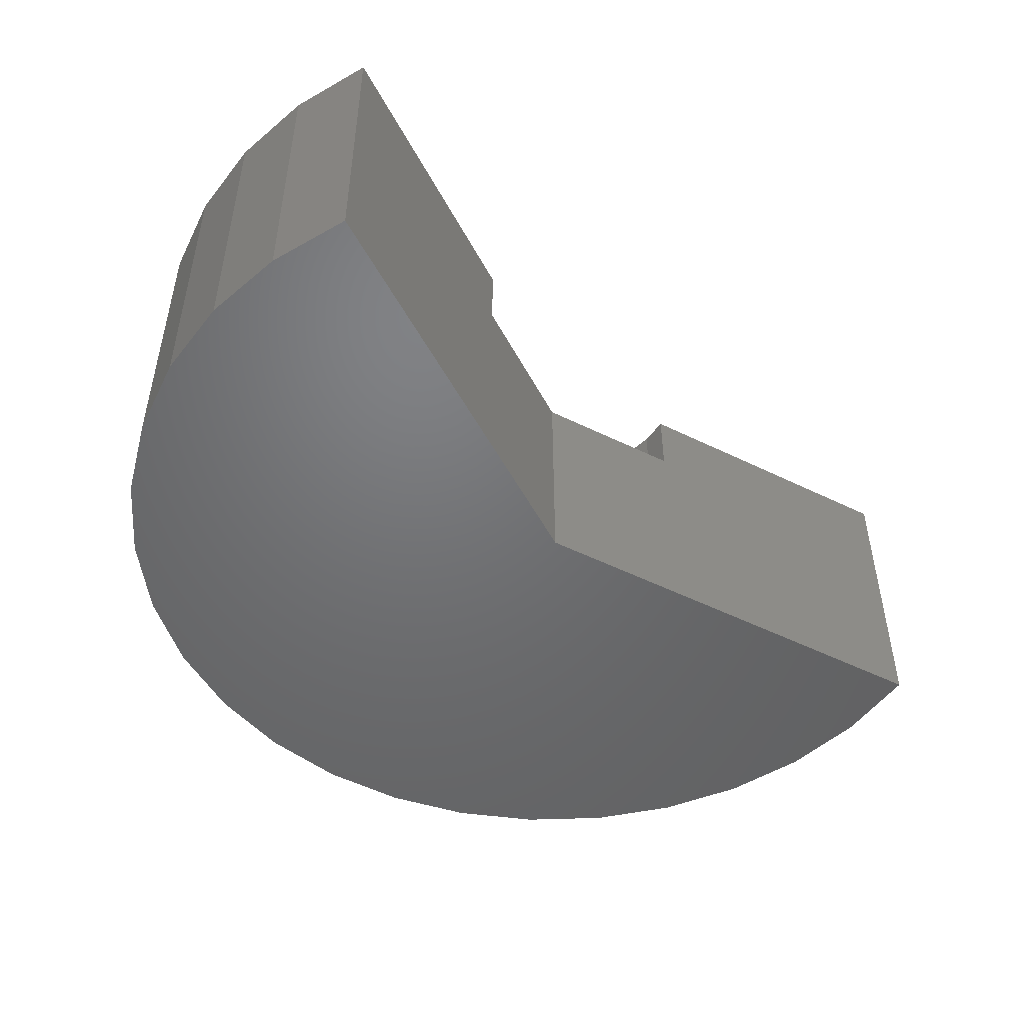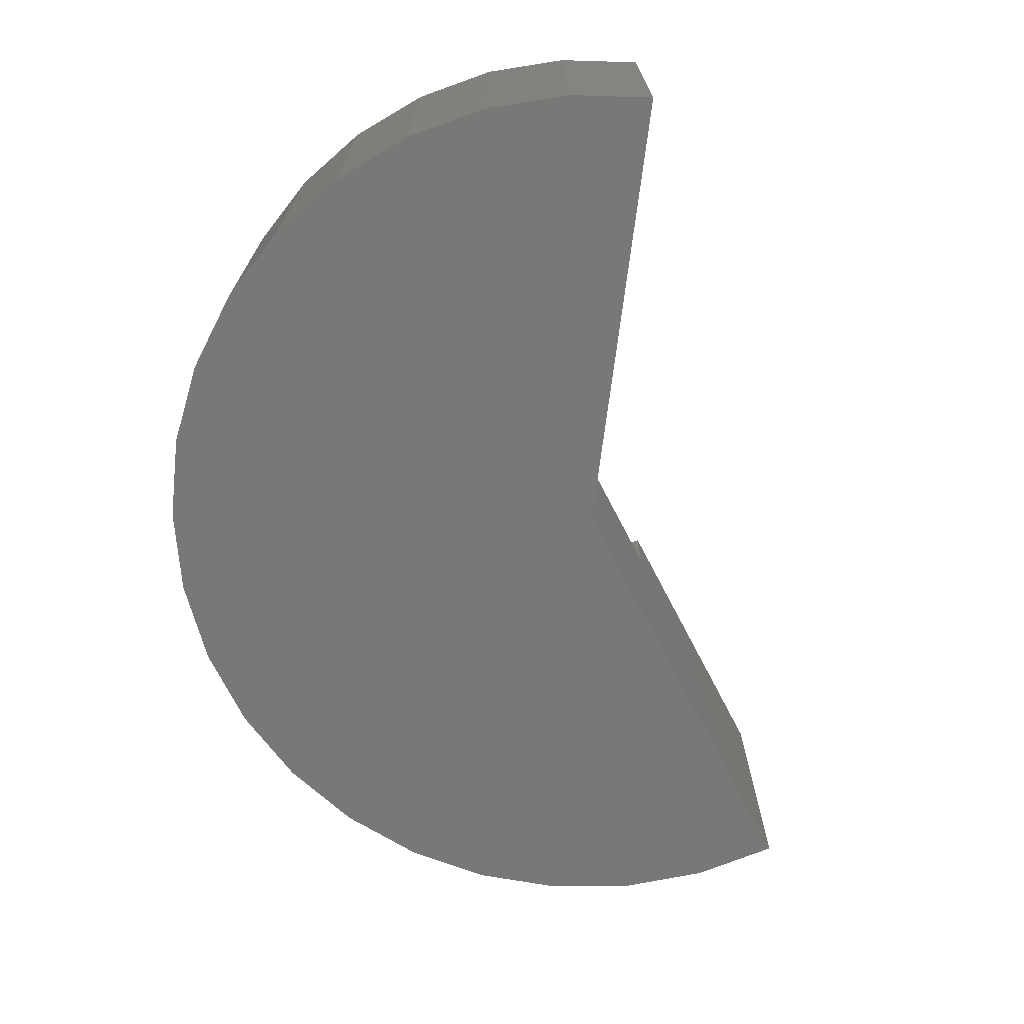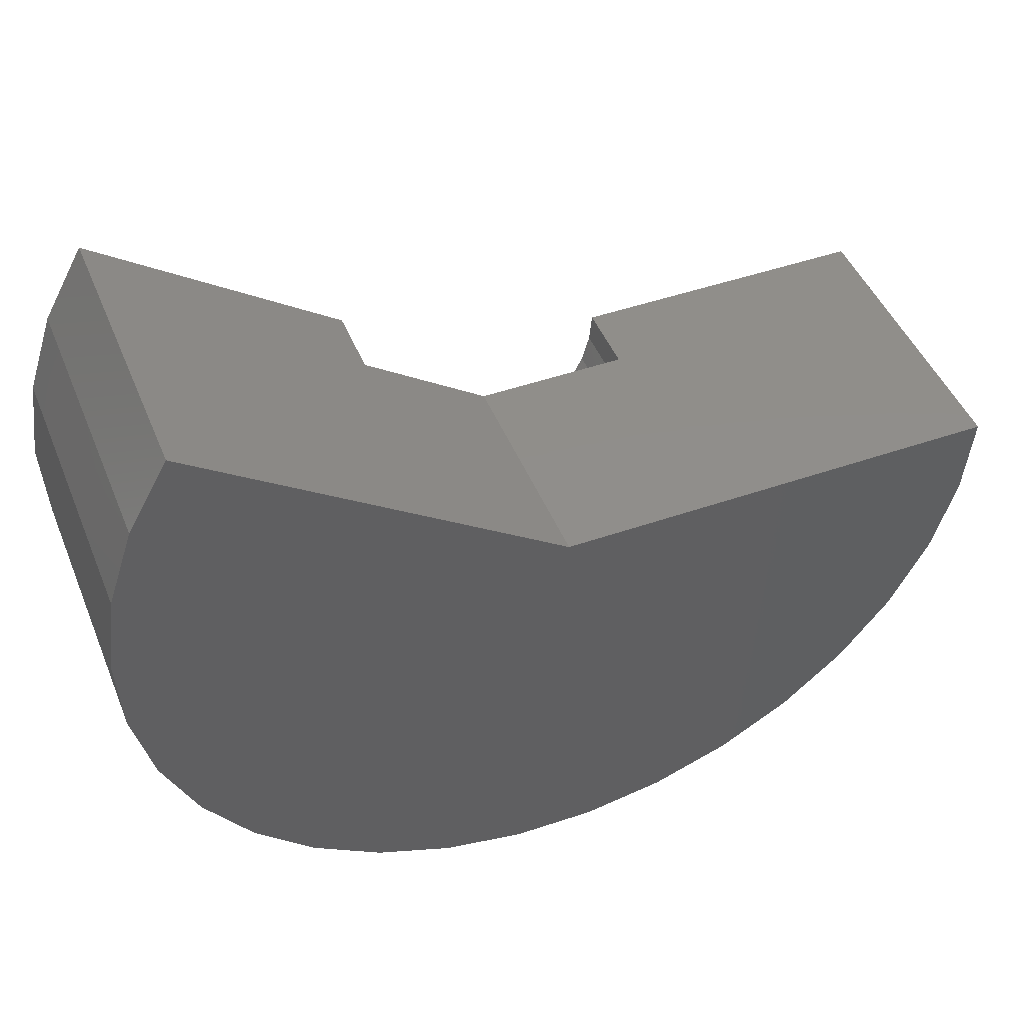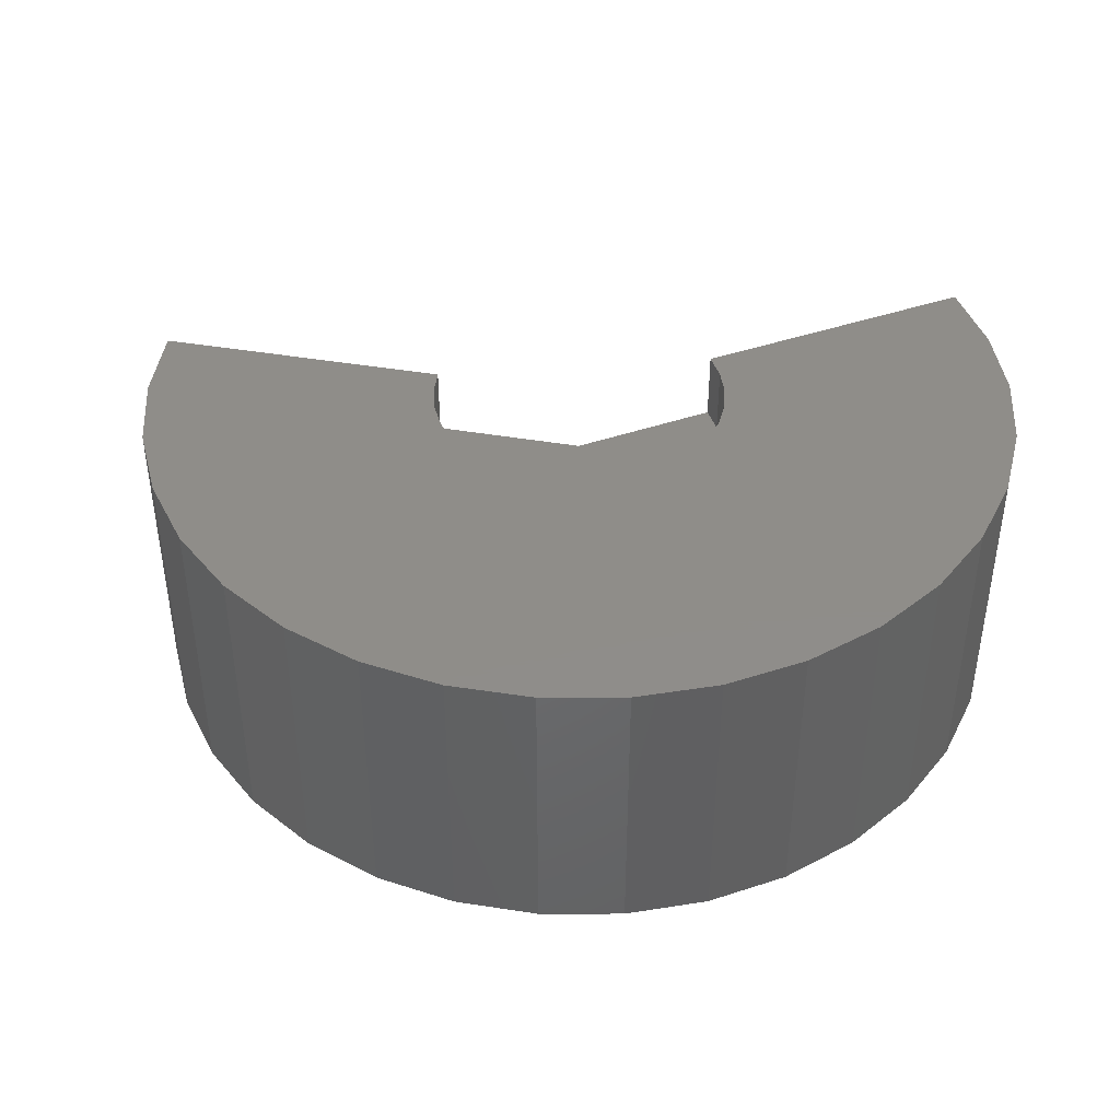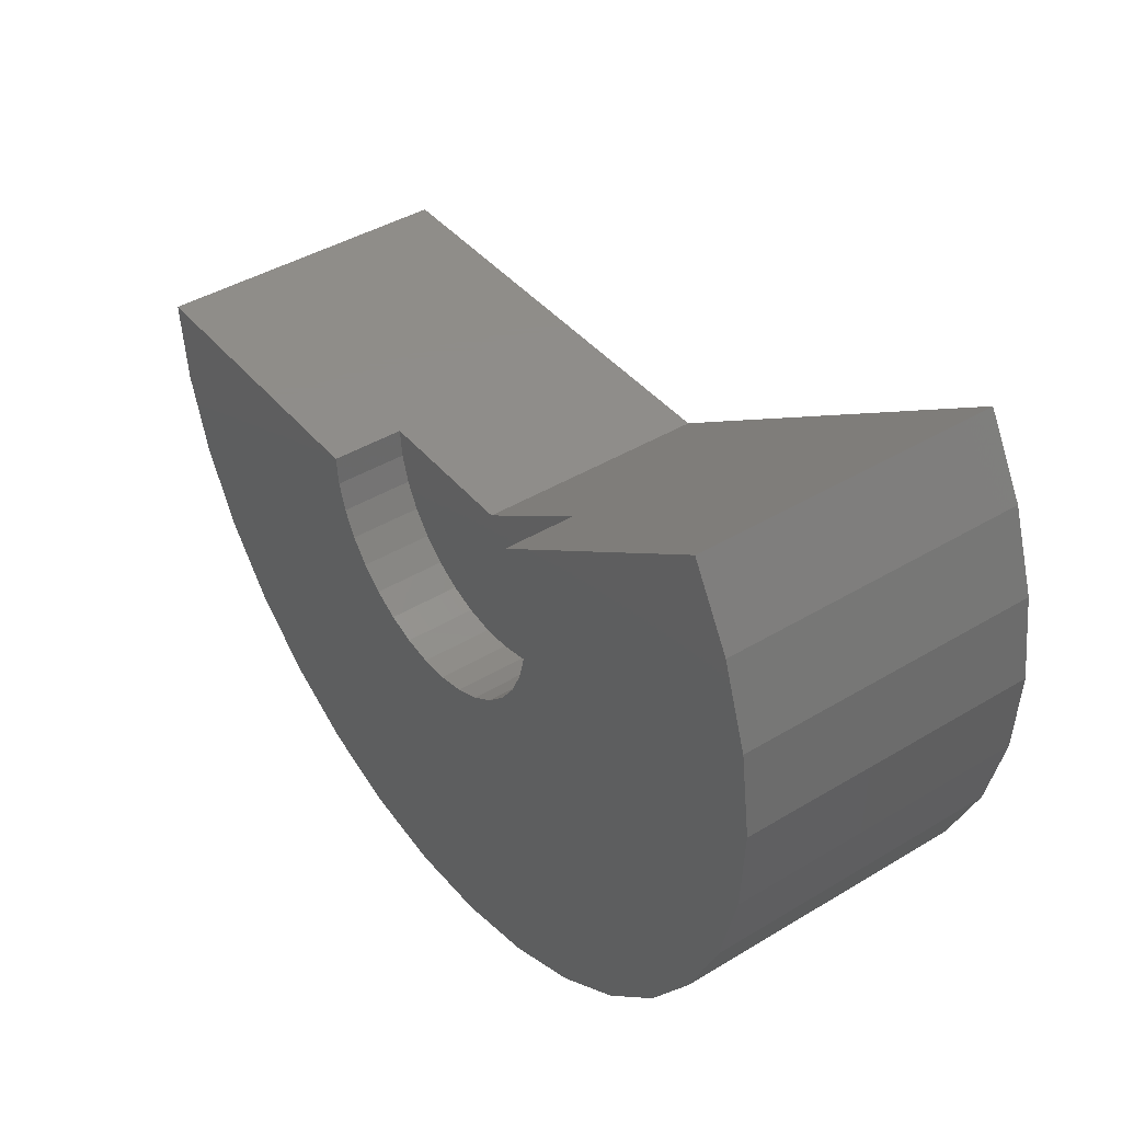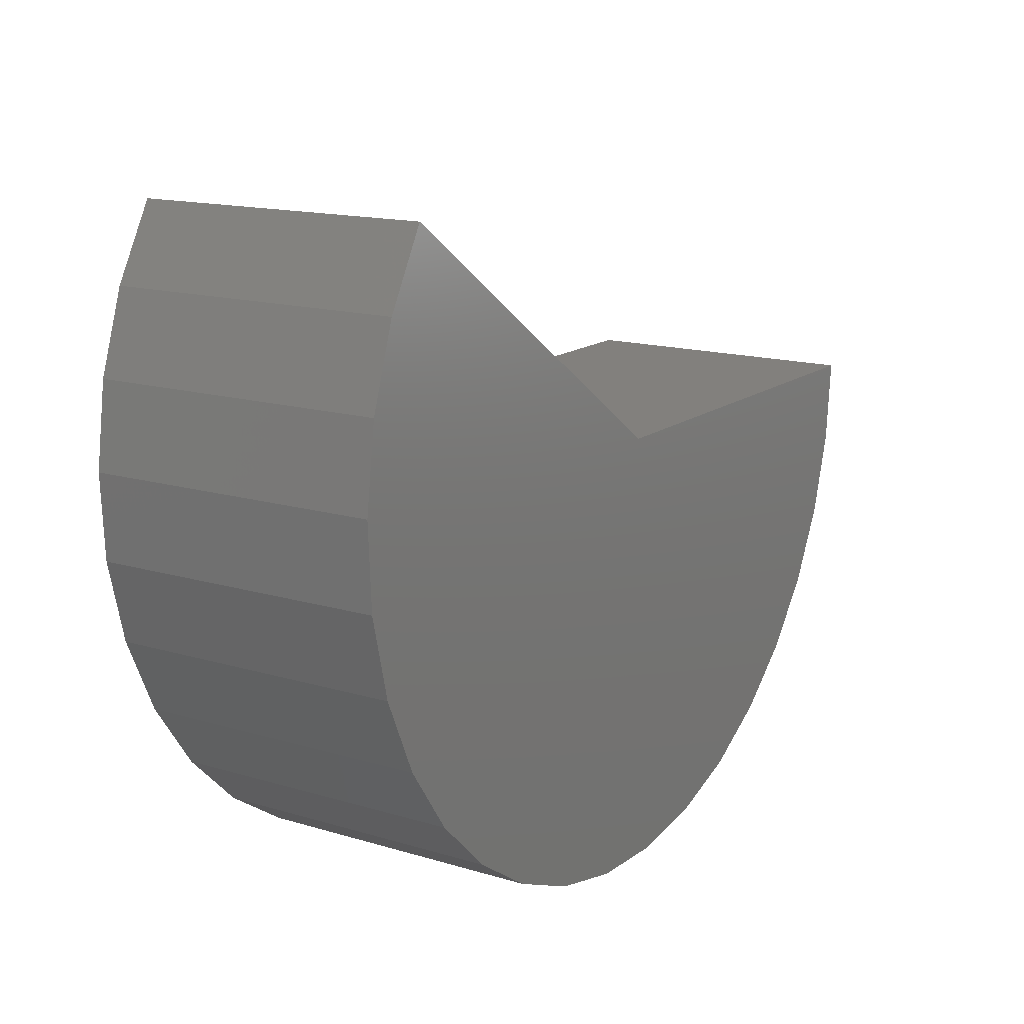
<metadata>
{"format":"stl","ext":"stl","renderer":"f3d","projection":"perspective","resolution":1024,"background":"white","views":[{"elev":-49.4,"azim":151.3,"up":"+Z"},{"elev":-70.6,"azim":117.5,"up":"+Z"},{"elev":46.4,"azim":158.3,"up":"+Y"},{"elev":41.4,"azim":11.8,"up":"+Z"},{"elev":41.8,"azim":53.9,"up":"+Y"},{"elev":14.9,"azim":122.9,"up":"+Y"}]}
</metadata>
<code>
# stl→obj: 86 verts, 168 faces
v 1.411 0.6386 -0.4609
v 0.4844 1.249e-16 -0.4609
v 0.4844 1.565e-16 0.1075
v 0.7963 0.2151 0.1075
v 0.7963 0.2151 0.2851
v 1.411 0.6386 0.2851
v -0.6406 0 -0.4609
v -0.6406 4.141e-17 0.2851
v 0.1054 1.242e-16 0.2851
v 0.1054 1.144e-16 0.1075
v 1.513 0.455 -0.4609
v 1.513 0.455 0.2851
v 1.58 0.2555 -0.4609
v 1.58 0.2555 0.2851
v 1.608 0.04711 -0.4609
v 1.608 0.04711 0.2851
v 1.598 -0.163 -0.4609
v 1.598 -0.163 0.2851
v 1.548 -0.3674 -0.4609
v 1.548 -0.3674 0.2851
v 1.461 -0.5589 -0.4609
v 1.461 -0.5589 0.2851
v 1.34 -0.7309 -0.4609
v 1.34 -0.7309 0.2851
v 1.189 -0.8773 -0.4609
v 1.189 -0.8773 0.2851
v 1.013 -0.9931 -0.4609
v 1.013 -0.9931 0.2851
v 0.8188 -1.074 -0.4609
v 0.8188 -1.074 0.2851
v 0.613 -1.118 -0.4609
v 0.613 -1.118 0.2851
v 0.4027 -1.122 -0.4609
v 0.4027 -1.122 0.2851
v 0.1952 -1.087 -0.4609
v 0.1952 -1.087 0.2851
v -0.002138 -1.014 -0.4609
v -0.002138 -1.014 0.2851
v -0.1825 -0.9061 -0.4609
v -0.1825 -0.9061 0.2851
v -0.3395 -0.7661 -0.4609
v -0.3395 -0.7661 0.2851
v -0.4677 -0.5993 -0.4609
v -0.4677 -0.5993 0.2851
v -0.5626 -0.4116 -0.4609
v -0.5626 -0.4116 0.2851
v -0.621 -0.2094 -0.4609
v -0.621 -0.2094 0.2851
v 0.8534 0.08608 0.2851
v 0.863 0.01587 0.2851
v 0.8425 -0.1237 0.2851
v 0.8133 -0.1883 0.2851
v 0.5277 -0.3765 0.2851
v 0.4569 -0.3779 0.2851
v 0.1637 -0.2019 0.2851
v 0.1317 -0.1386 0.2851
v 0.7725 -0.2462 0.2851
v 0.7216 -0.2955 0.2851
v 0.6624 -0.3345 0.2851
v 0.597 -0.3618 0.2851
v 0.387 -0.3662 0.2851
v 0.3205 -0.3417 0.2851
v 0.2598 -0.3052 0.2851
v 0.2069 -0.258 0.2851
v 0.8309 0.1533 0.2851
v 0.8593 -0.0549 0.2851
v 0.1121 -0.07055 0.2851
v 0.597 -0.3618 0.1075
v 0.6624 -0.3345 0.1075
v 0.7216 -0.2955 0.1075
v 0.7725 -0.2462 0.1075
v 0.8133 -0.1883 0.1075
v 0.8425 -0.1237 0.1075
v 0.8593 -0.0549 0.1075
v 0.863 0.01587 0.1075
v 0.8534 0.08608 0.1075
v 0.8309 0.1533 0.1075
v 0.5277 -0.3765 0.1075
v 0.4569 -0.3779 0.1075
v 0.387 -0.3662 0.1075
v 0.3205 -0.3417 0.1075
v 0.2598 -0.3052 0.1075
v 0.2069 -0.258 0.1075
v 0.1637 -0.2019 0.1075
v 0.1317 -0.1386 0.1075
v 0.1121 -0.07055 0.1075
f 1 2 3
f 1 3 4
f 1 4 5
f 1 5 6
f 7 8 9
f 7 9 10
f 7 10 3
f 7 3 2
f 1 6 11
f 11 6 12
f 11 12 13
f 13 12 14
f 13 14 15
f 15 14 16
f 15 16 17
f 17 16 18
f 17 18 19
f 19 18 20
f 19 20 21
f 21 20 22
f 21 22 23
f 23 22 24
f 23 24 25
f 25 24 26
f 25 26 27
f 27 26 28
f 27 28 29
f 29 28 30
f 29 30 31
f 31 30 32
f 31 32 33
f 33 32 34
f 33 34 35
f 35 34 36
f 35 36 37
f 37 36 38
f 37 38 39
f 39 38 40
f 39 40 41
f 41 40 42
f 41 42 43
f 43 42 44
f 43 44 45
f 45 44 46
f 45 46 47
f 47 46 48
f 47 48 7
f 7 48 8
f 49 50 16
f 51 52 18
f 22 53 54
f 48 55 56
f 20 18 52
f 20 52 57
f 20 57 58
f 20 58 59
f 20 59 60
f 20 60 53
f 20 53 22
f 46 44 22
f 46 22 54
f 46 54 61
f 46 61 62
f 46 62 63
f 46 63 64
f 46 64 55
f 46 55 48
f 12 6 14
f 14 6 5
f 14 5 16
f 16 5 65
f 16 65 49
f 16 50 18
f 18 50 66
f 18 66 51
f 9 8 67
f 67 8 48
f 67 48 56
f 22 44 24
f 24 44 42
f 24 42 26
f 26 42 40
f 26 40 28
f 28 40 38
f 28 38 30
f 30 38 36
f 30 36 32
f 32 36 34
f 68 59 69
f 69 59 58
f 69 58 70
f 70 58 57
f 70 57 71
f 71 57 52
f 71 52 72
f 72 52 51
f 72 51 73
f 73 51 66
f 73 66 74
f 74 66 50
f 74 50 75
f 75 50 49
f 75 49 76
f 76 49 65
f 76 65 77
f 77 65 5
f 77 5 4
f 59 68 60
f 60 68 78
f 60 78 53
f 53 78 79
f 53 79 54
f 54 79 80
f 54 80 61
f 61 80 81
f 61 81 62
f 62 81 82
f 62 82 63
f 63 82 83
f 63 83 64
f 64 83 84
f 64 84 55
f 55 84 85
f 55 85 56
f 56 85 86
f 56 86 67
f 67 86 10
f 67 10 9
f 80 79 78
f 3 10 86
f 3 86 74
f 3 74 75
f 3 75 76
f 3 76 77
f 3 77 4
f 74 86 73
f 73 86 85
f 73 85 72
f 72 85 84
f 72 84 71
f 71 84 83
f 71 83 70
f 70 83 82
f 70 82 69
f 69 82 81
f 69 81 68
f 68 81 80
f 68 80 78
f 2 1 11
f 2 11 13
f 2 13 15
f 2 15 17
f 2 17 47
f 2 47 7
f 23 43 21
f 21 43 45
f 21 45 19
f 19 45 47
f 19 47 17
f 43 23 41
f 41 23 25
f 41 25 39
f 39 25 27
f 39 27 37
f 37 27 29
f 37 29 35
f 35 29 31
f 35 31 33

</code>
